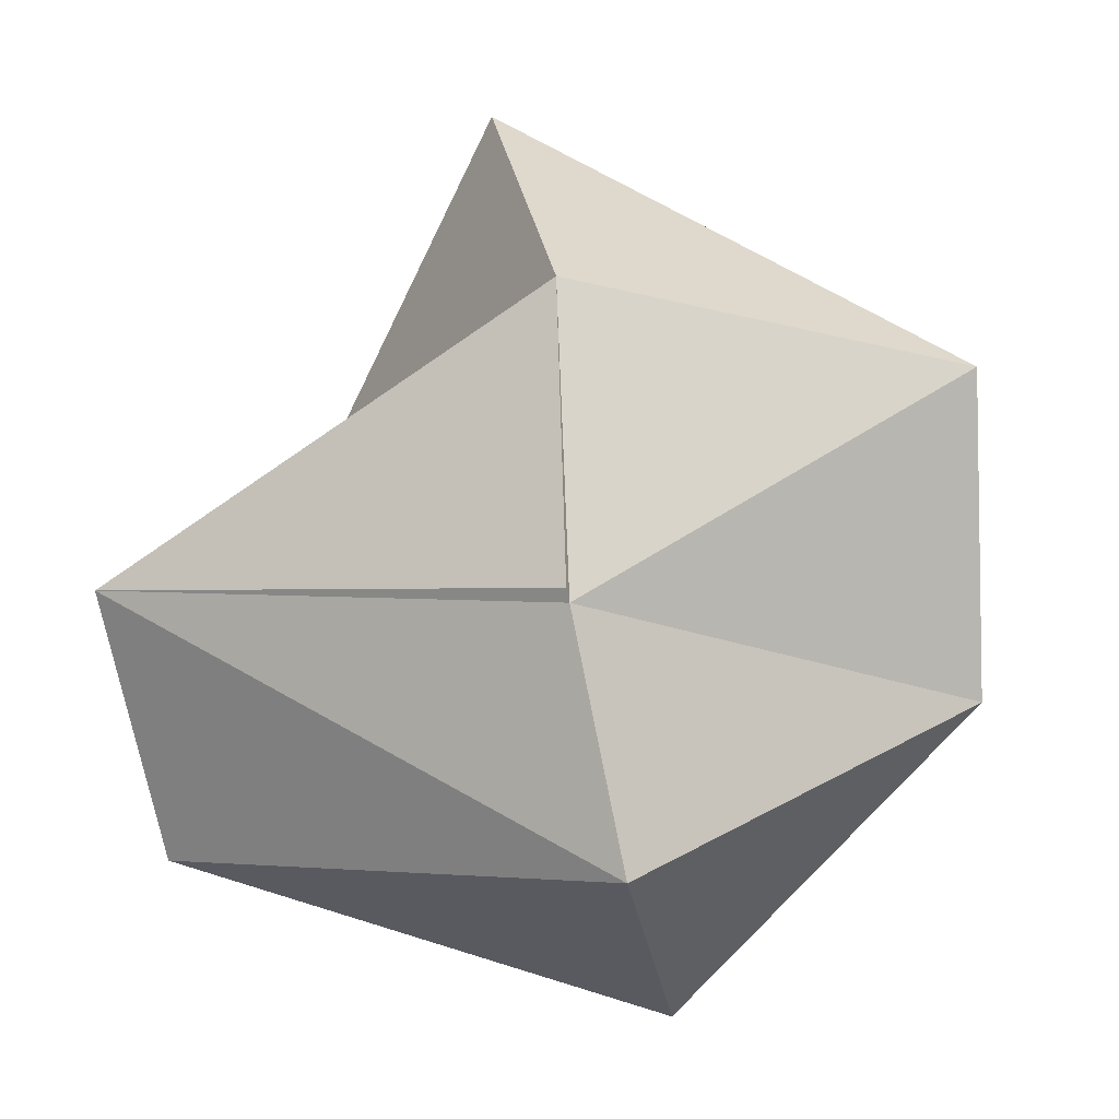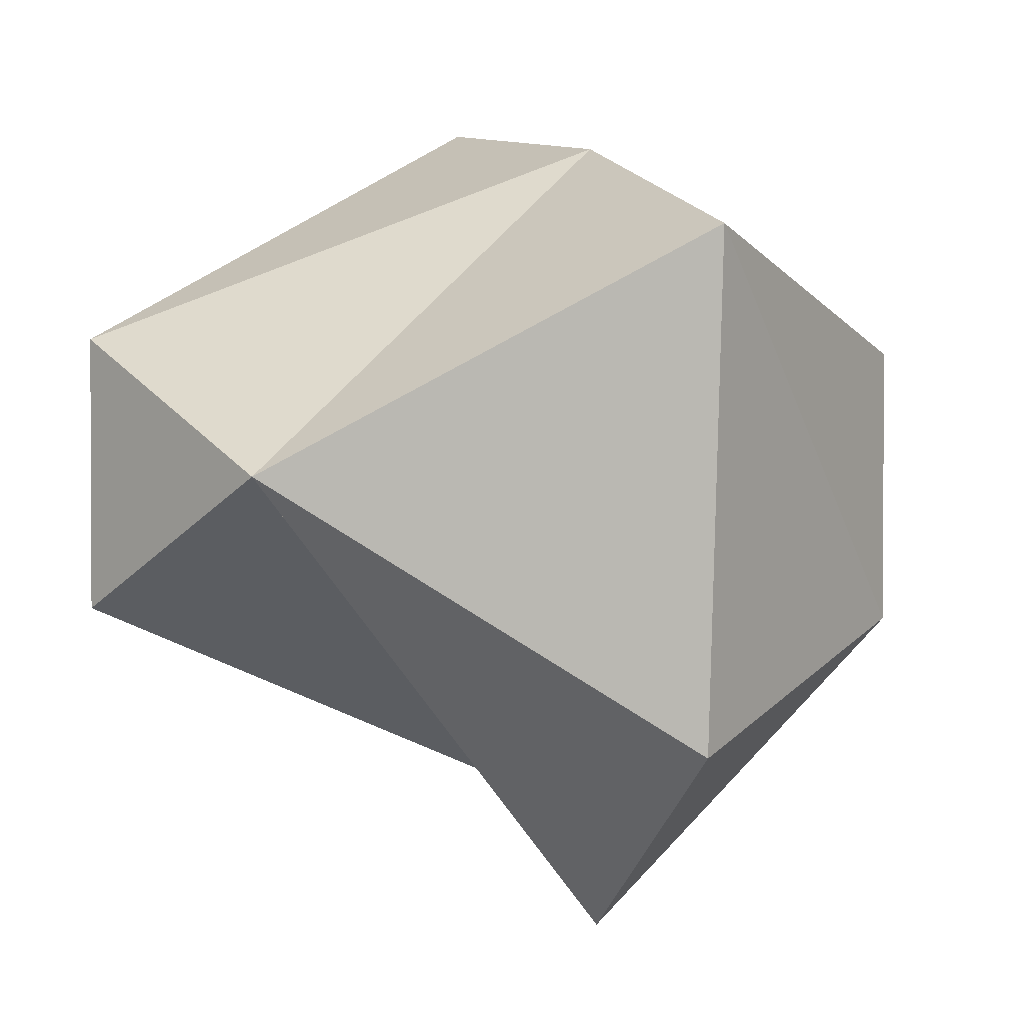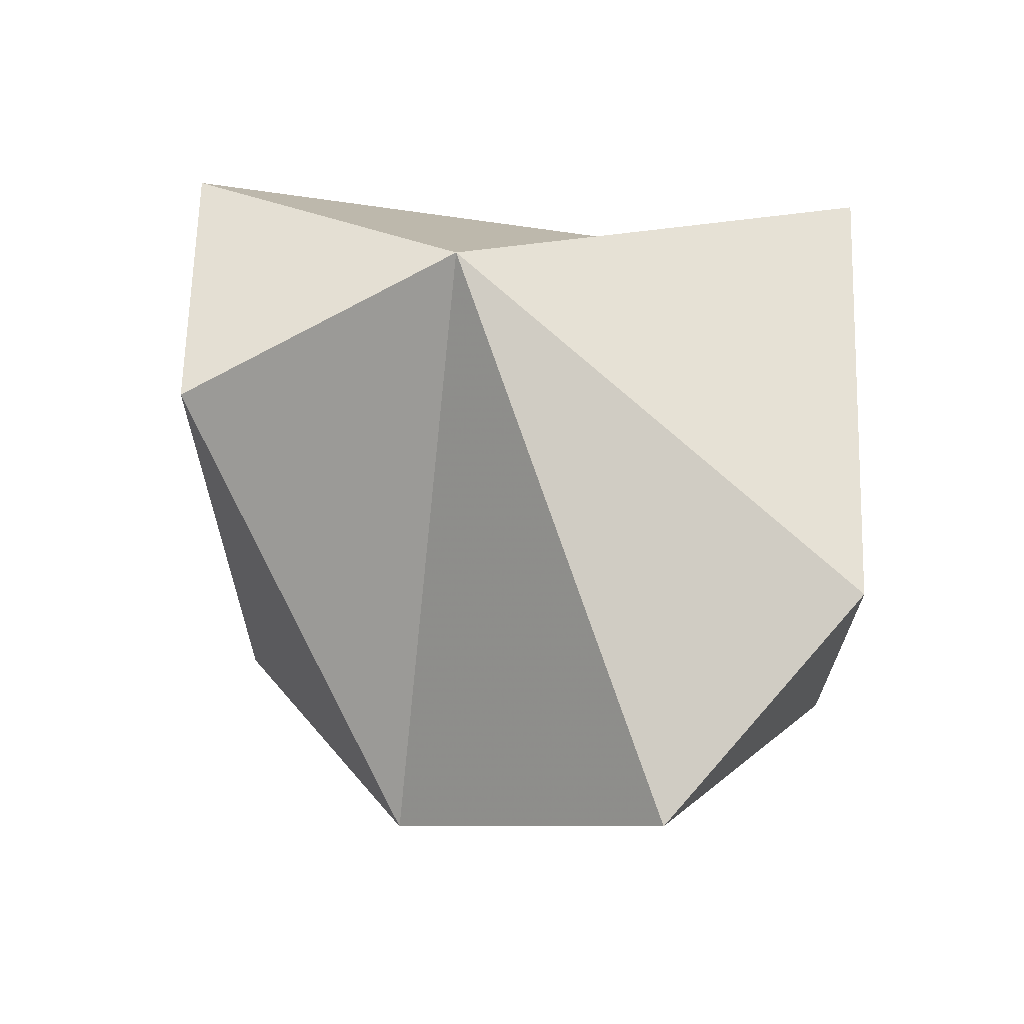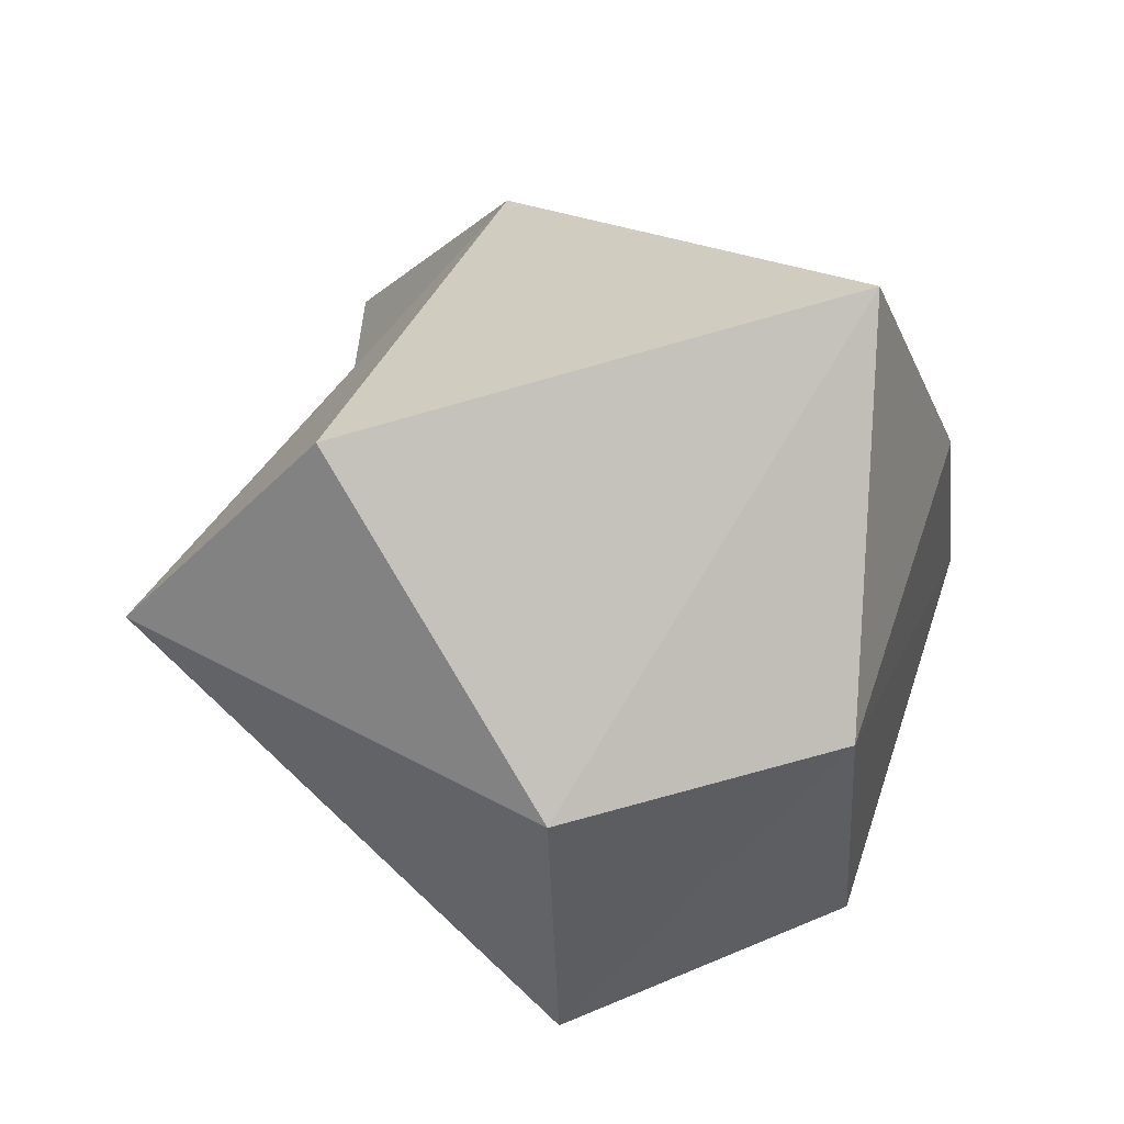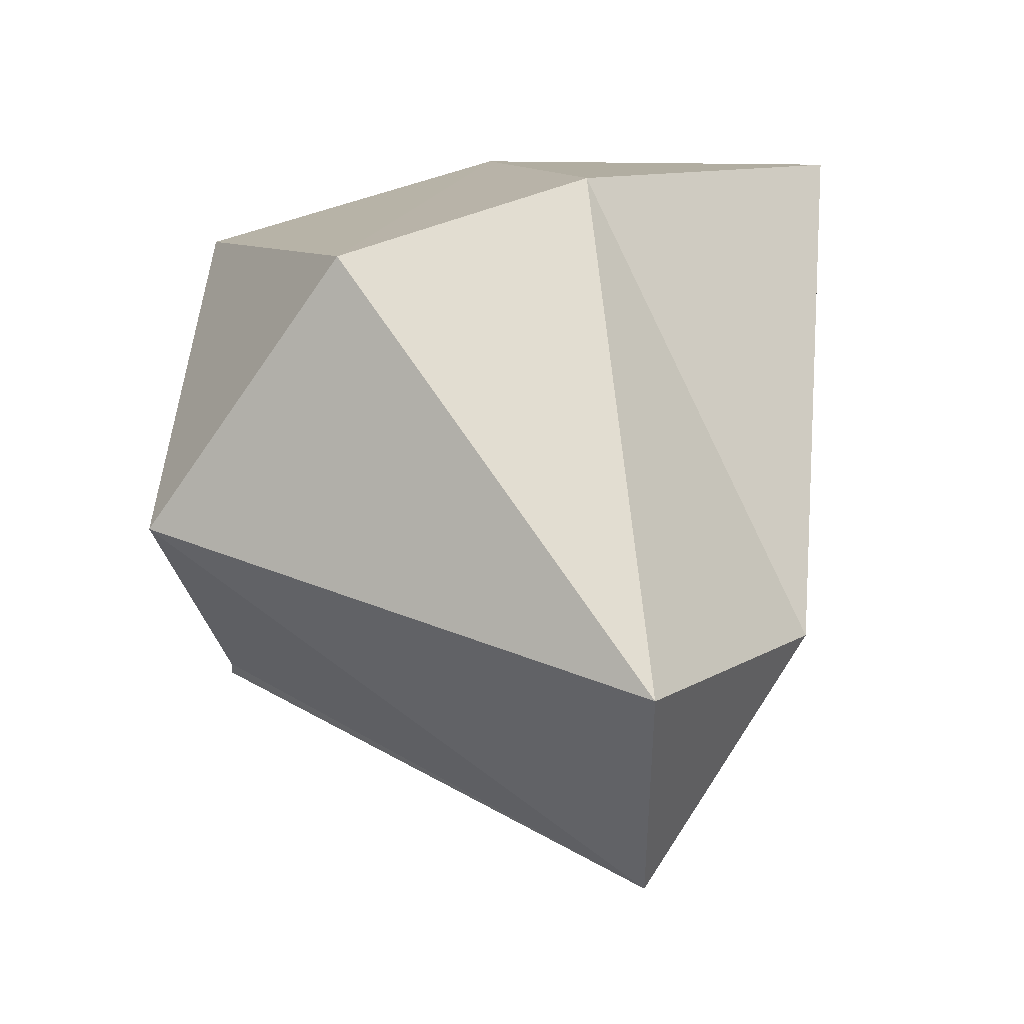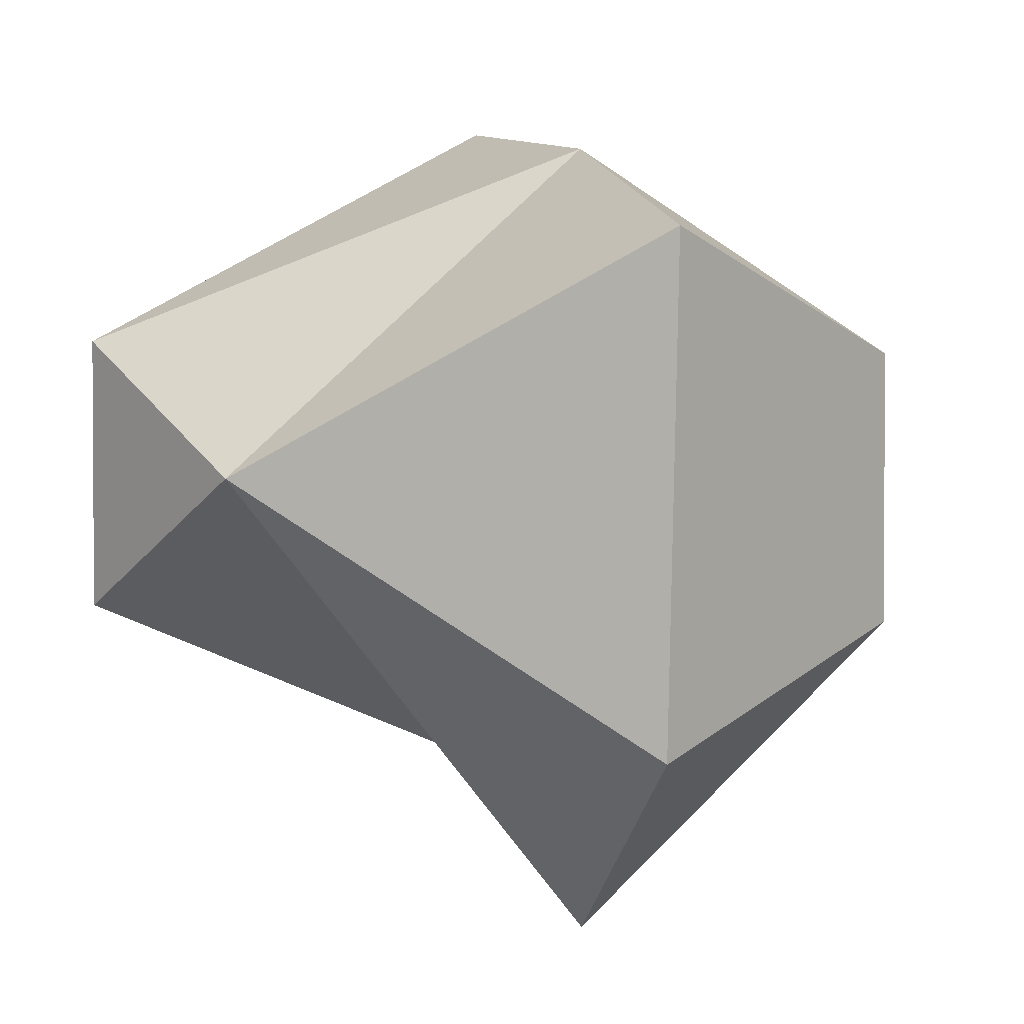
<metadata>
{"format":"obj","ext":"obj","renderer":"f3d","projection":"perspective","resolution":1024,"background":"white","views":[{"elev":-73.7,"azim":-167.9,"up":"+Y"},{"elev":1.7,"azim":153.8,"up":"+Z"},{"elev":-37.2,"azim":118.7,"up":"+Z"},{"elev":62.5,"azim":-106.1,"up":"+Y"},{"elev":44.9,"azim":56.6,"up":"+Z"},{"elev":2.3,"azim":160.5,"up":"+Z"}]}
</metadata>
<code>
v -0.75 -1.156 -0.5938
v -0.7188 -1.188 -0.4219
v -0.7031 -1 -0.4297
v -0.7031 -1 -0.5859
v -0.5234 -1.023 -0.7578
v -0.5469 -1.203 -0.6953
v -0.5234 -1.297 -0.5547
v -0.5234 -1.336 -0.4219
v -0.5234 -1.211 -0.2891
v -0.5312 -1.047 -0.3125
v -0.5234 -0.8828 -0.3672
v -0.5234 -0.8984 -0.6484
v -0.3203 -1.039 -0.5
v -0.2734 -1.18 -0.5781
v -0.5234 -1.297 -0.5625
v -0.2734 -1.18 -0.4219
f 1 2 3
f 1 3 4
f 2 9 3
f 3 9 10
f 3 10 11
f 3 11 4
f 4 11 12
f 4 12 5
f 5 12 13
f 6 14 15
f 7 15 14
f 7 14 8
f 8 14 16
f 8 16 9
f 1 4 5
f 1 5 6
f 1 6 7
f 1 7 2
f 2 7 8
f 2 8 9
f 5 13 6
f 6 13 14
f 6 15 7
f 9 16 10
f 10 16 13
f 10 13 11
f 11 13 12
f 16 14 13

</code>
